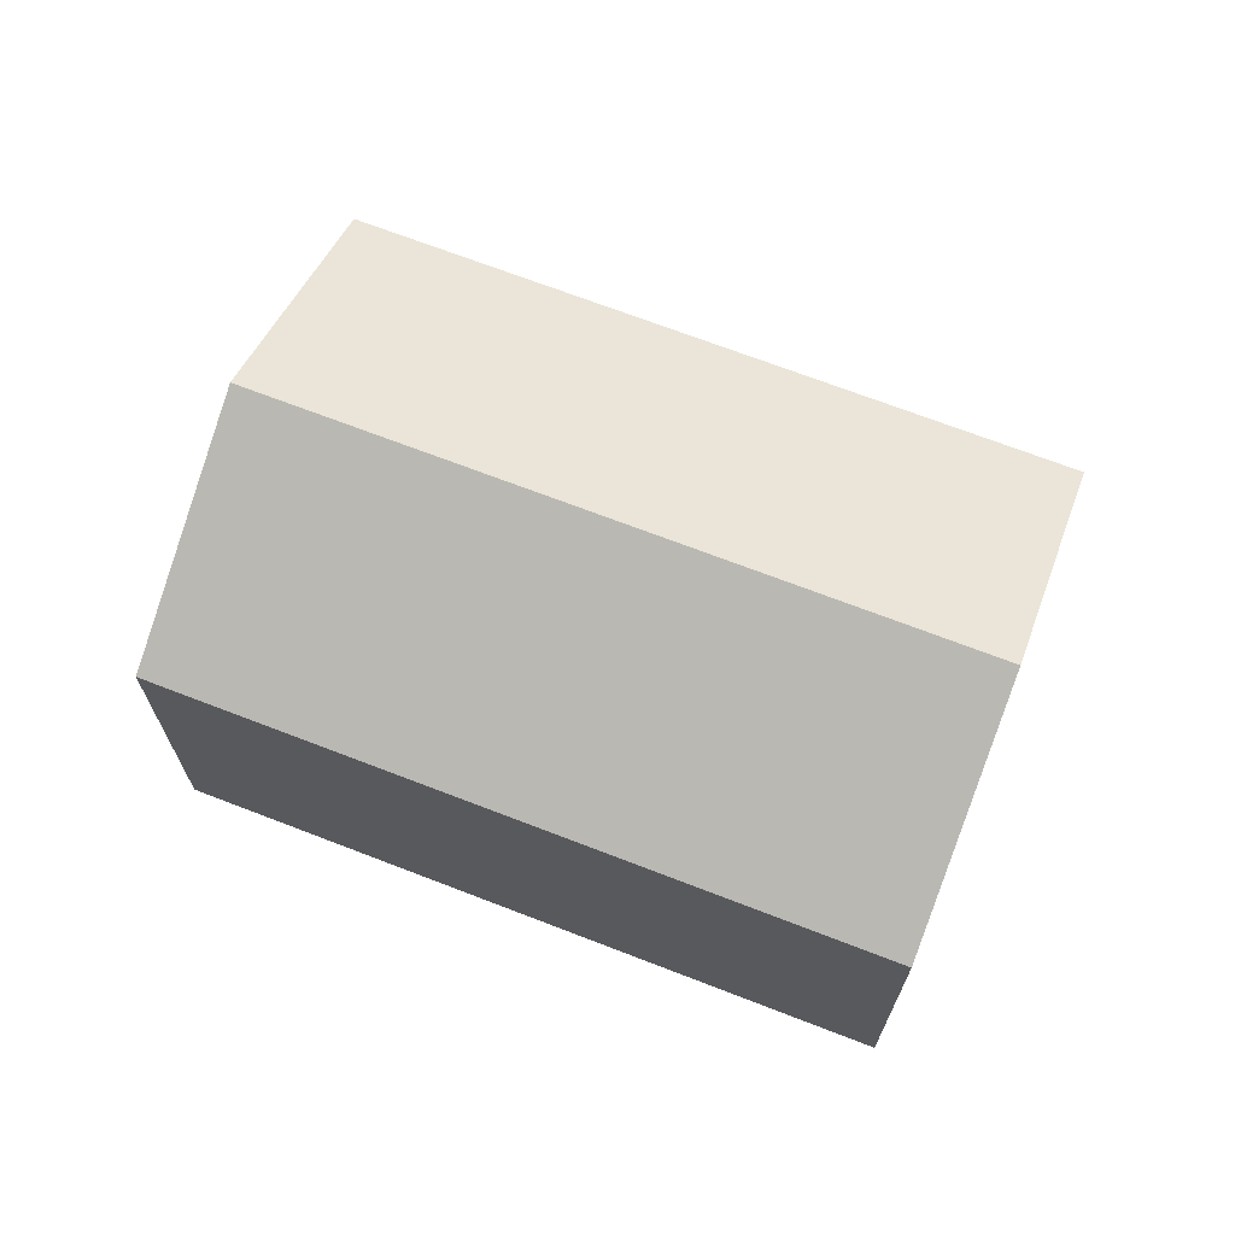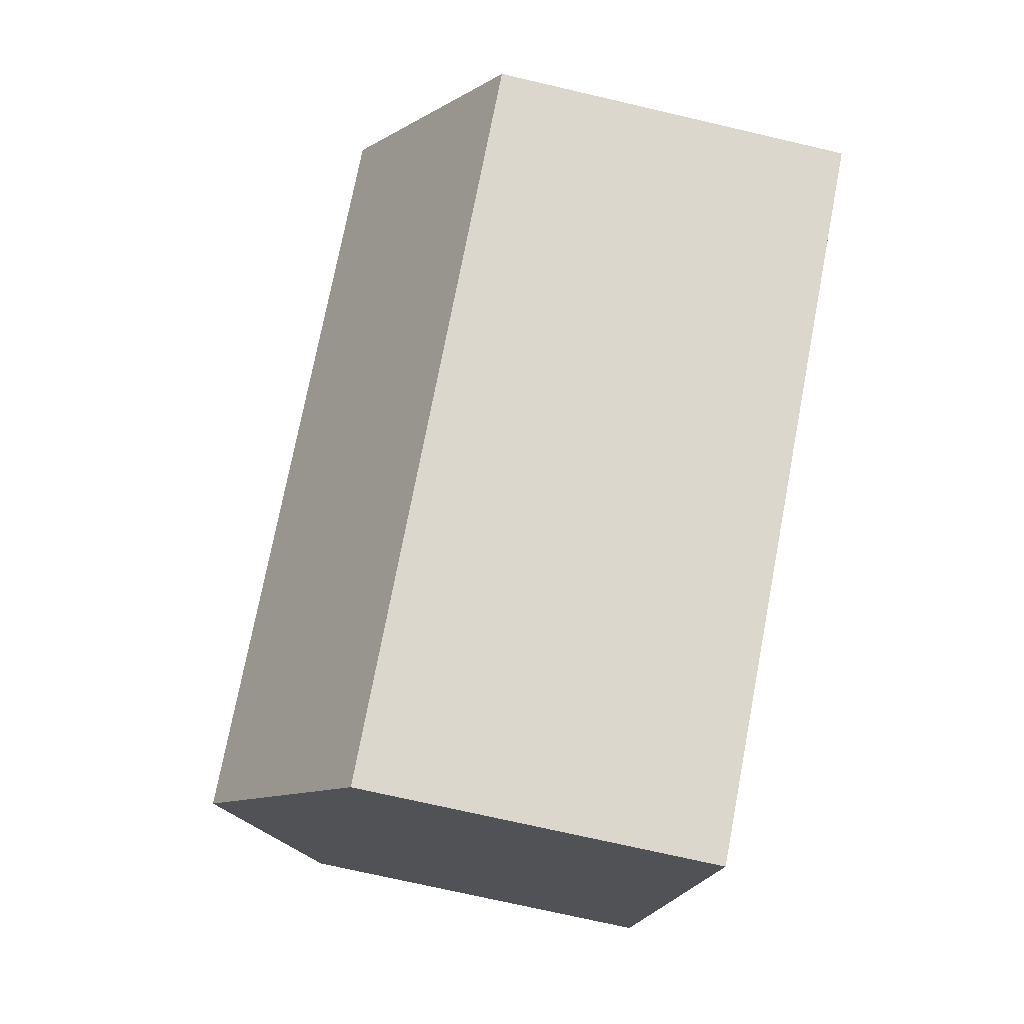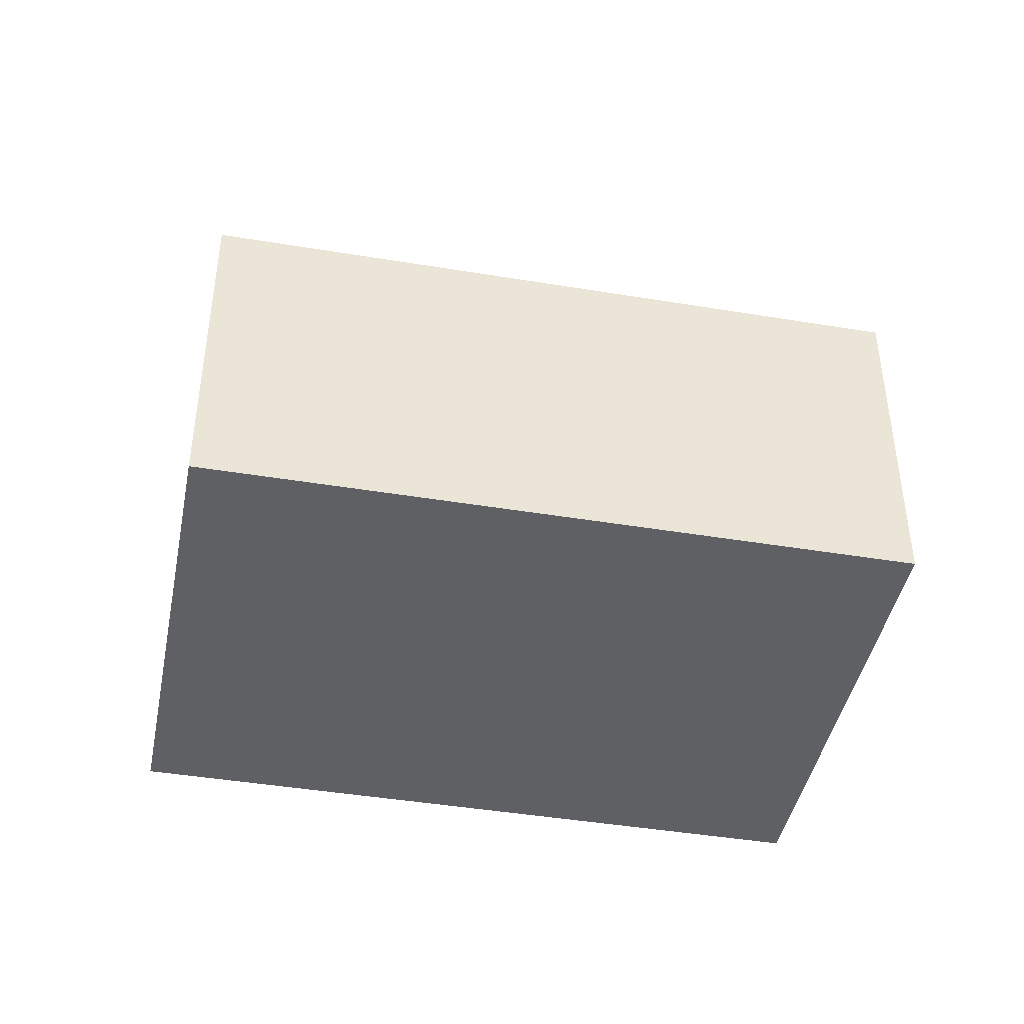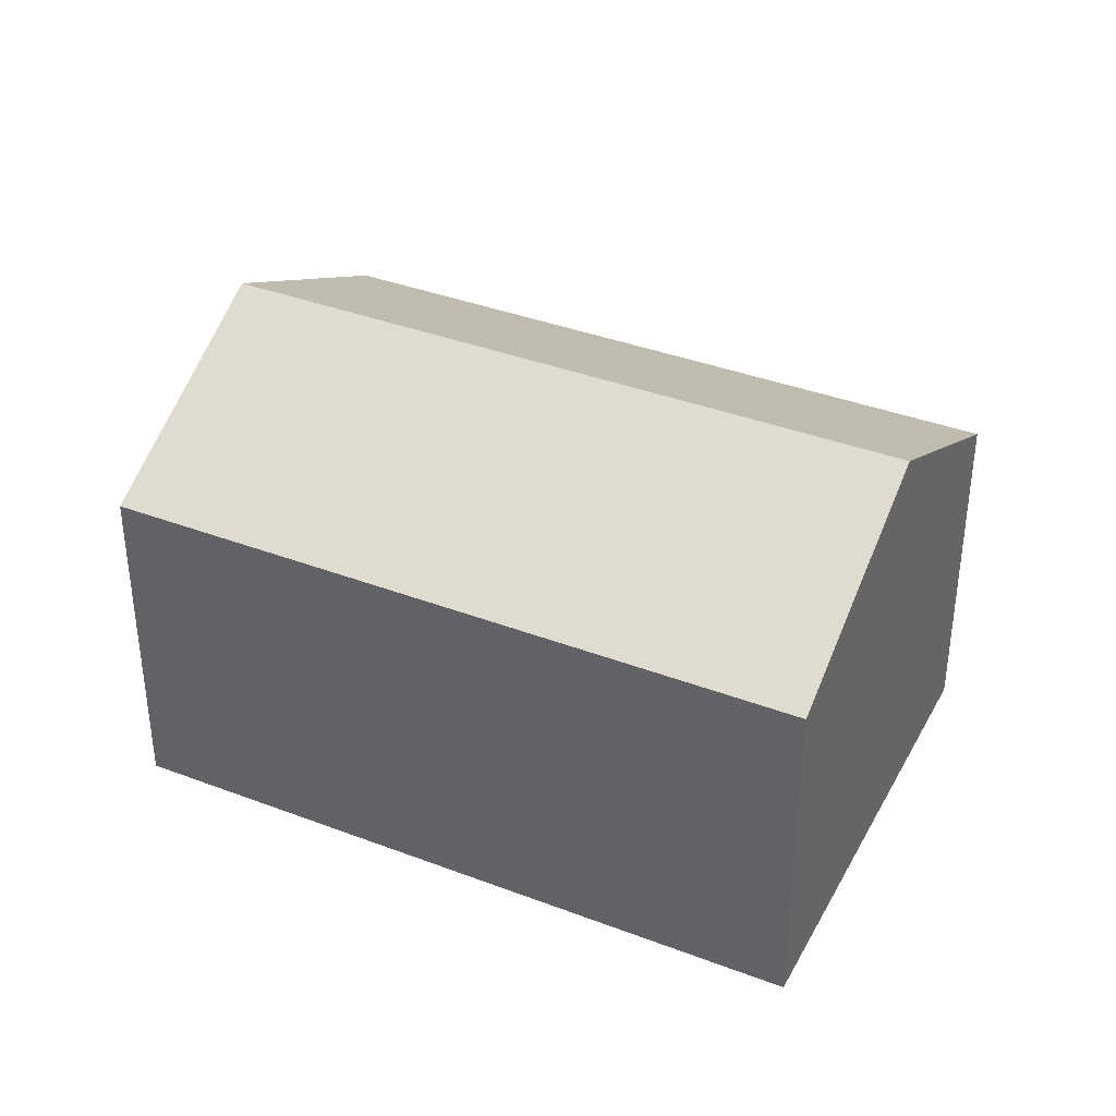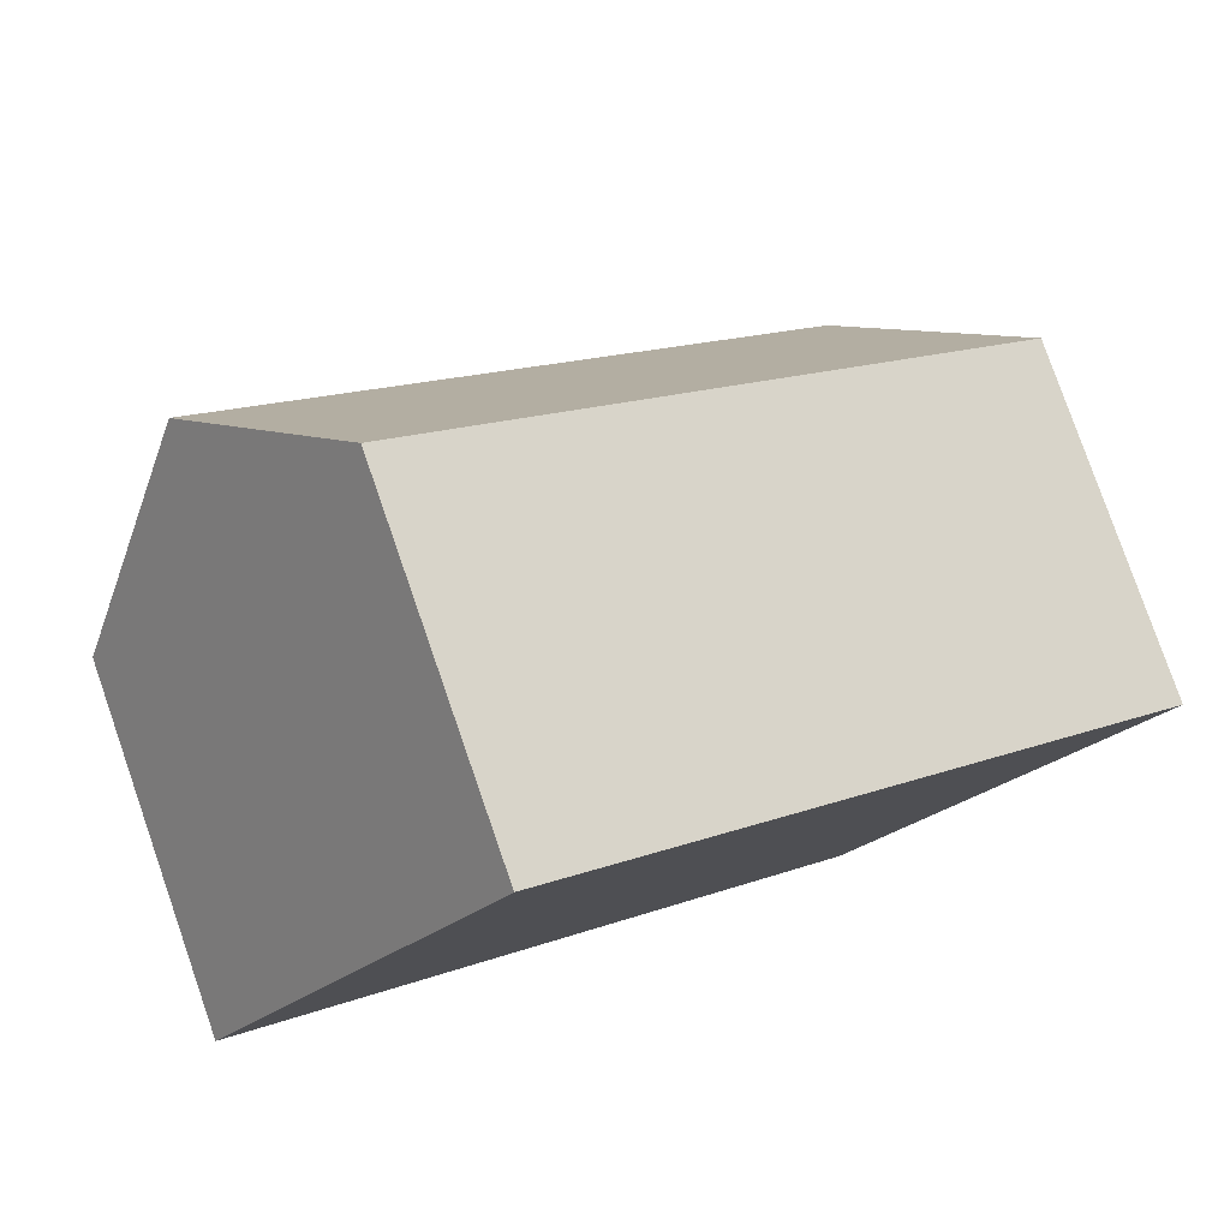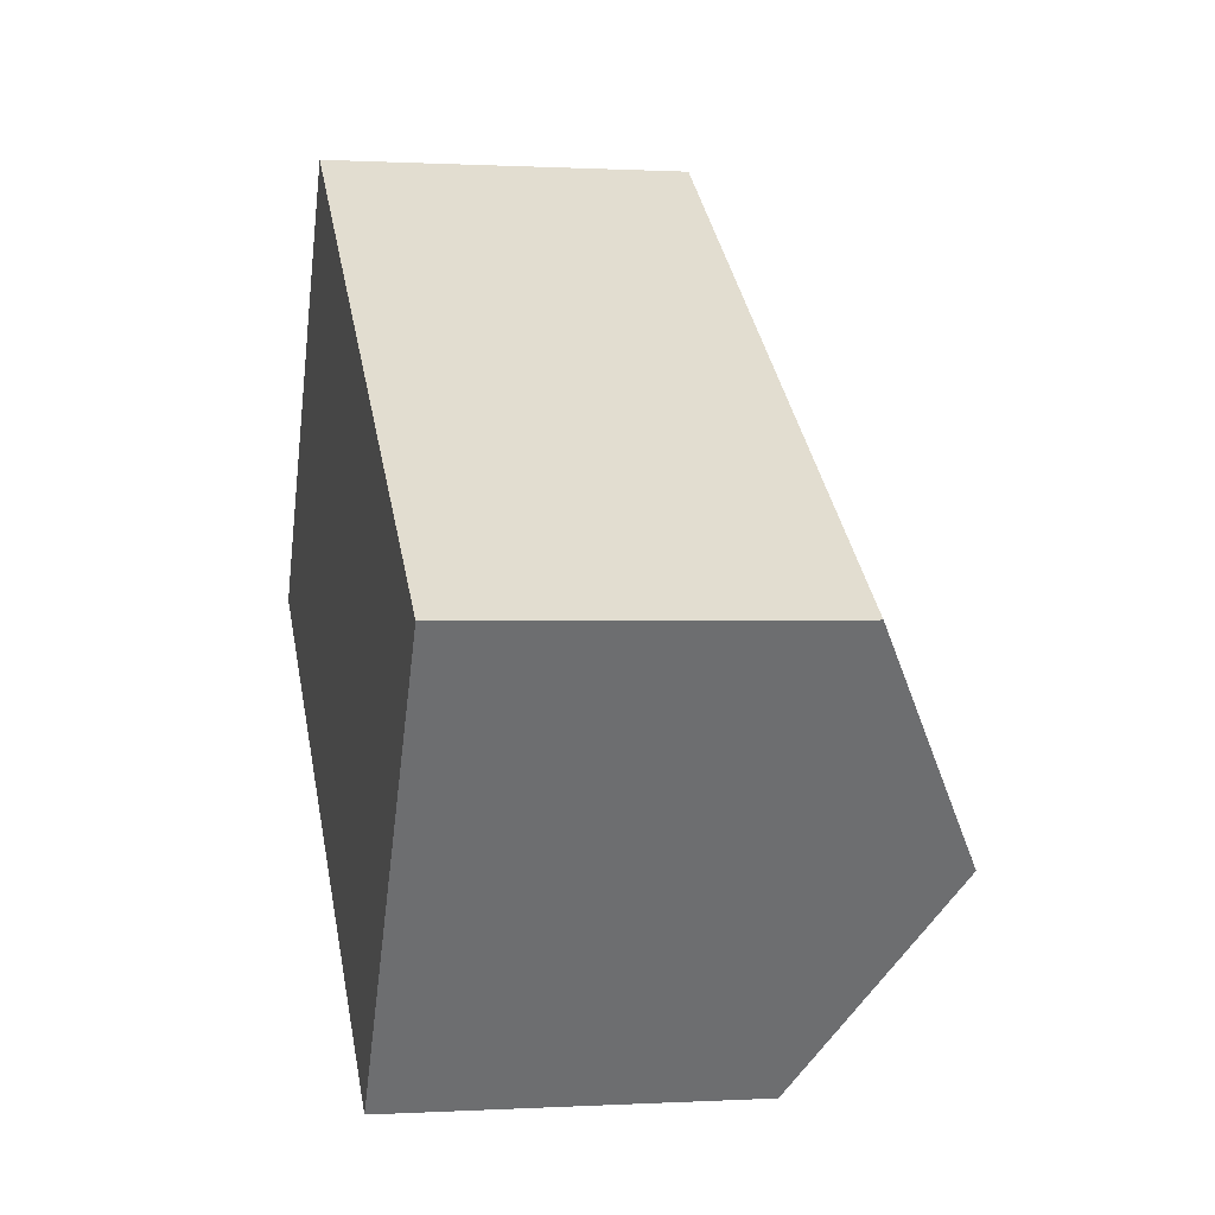
<metadata>
{"format":"obj","ext":"obj","renderer":"f3d","projection":"perspective","resolution":1024,"background":"white","views":[{"elev":69.6,"azim":56.0,"up":"+Y"},{"elev":-71.9,"azim":-103.1,"up":"+Z"},{"elev":-43.6,"azim":23.8,"up":"+Y"},{"elev":37.6,"azim":60.8,"up":"+Y"},{"elev":79.8,"azim":-19.2,"up":"+Z"},{"elev":0.4,"azim":77.7,"up":"+Z"}]}
</metadata>
<code>
v  13.41 8.567 -3.873
v  5.123 6.33 7.359
v  15.99 6.33 -0.206
v  2.561 8.567 3.679
v  10.83 6.329 -7.54
v  0 6.33 3.876e-16
v  0 0 0
v  10.83 4.617e-16 -7.54
v  2.561 -2.253e-16 3.679
v  5.123 -4.506e-16 7.359
v  15.99 1.261e-17 -0.206
v  13.41 2.372e-16 -3.873
g defaultobject
f 1 2 3
f 2 1 4
f 5 4 1
f 4 5 6
f 5 7 6
f 7 5 8
f 7 4 6
f 4 7 2
f 2 7 9
f 2 9 10
f 10 3 2
f 3 10 11
f 1 8 5
f 8 1 3
f 8 3 12
f 12 3 11
f 8 9 7
f 9 8 12
f 9 12 10
f 10 12 11

</code>
